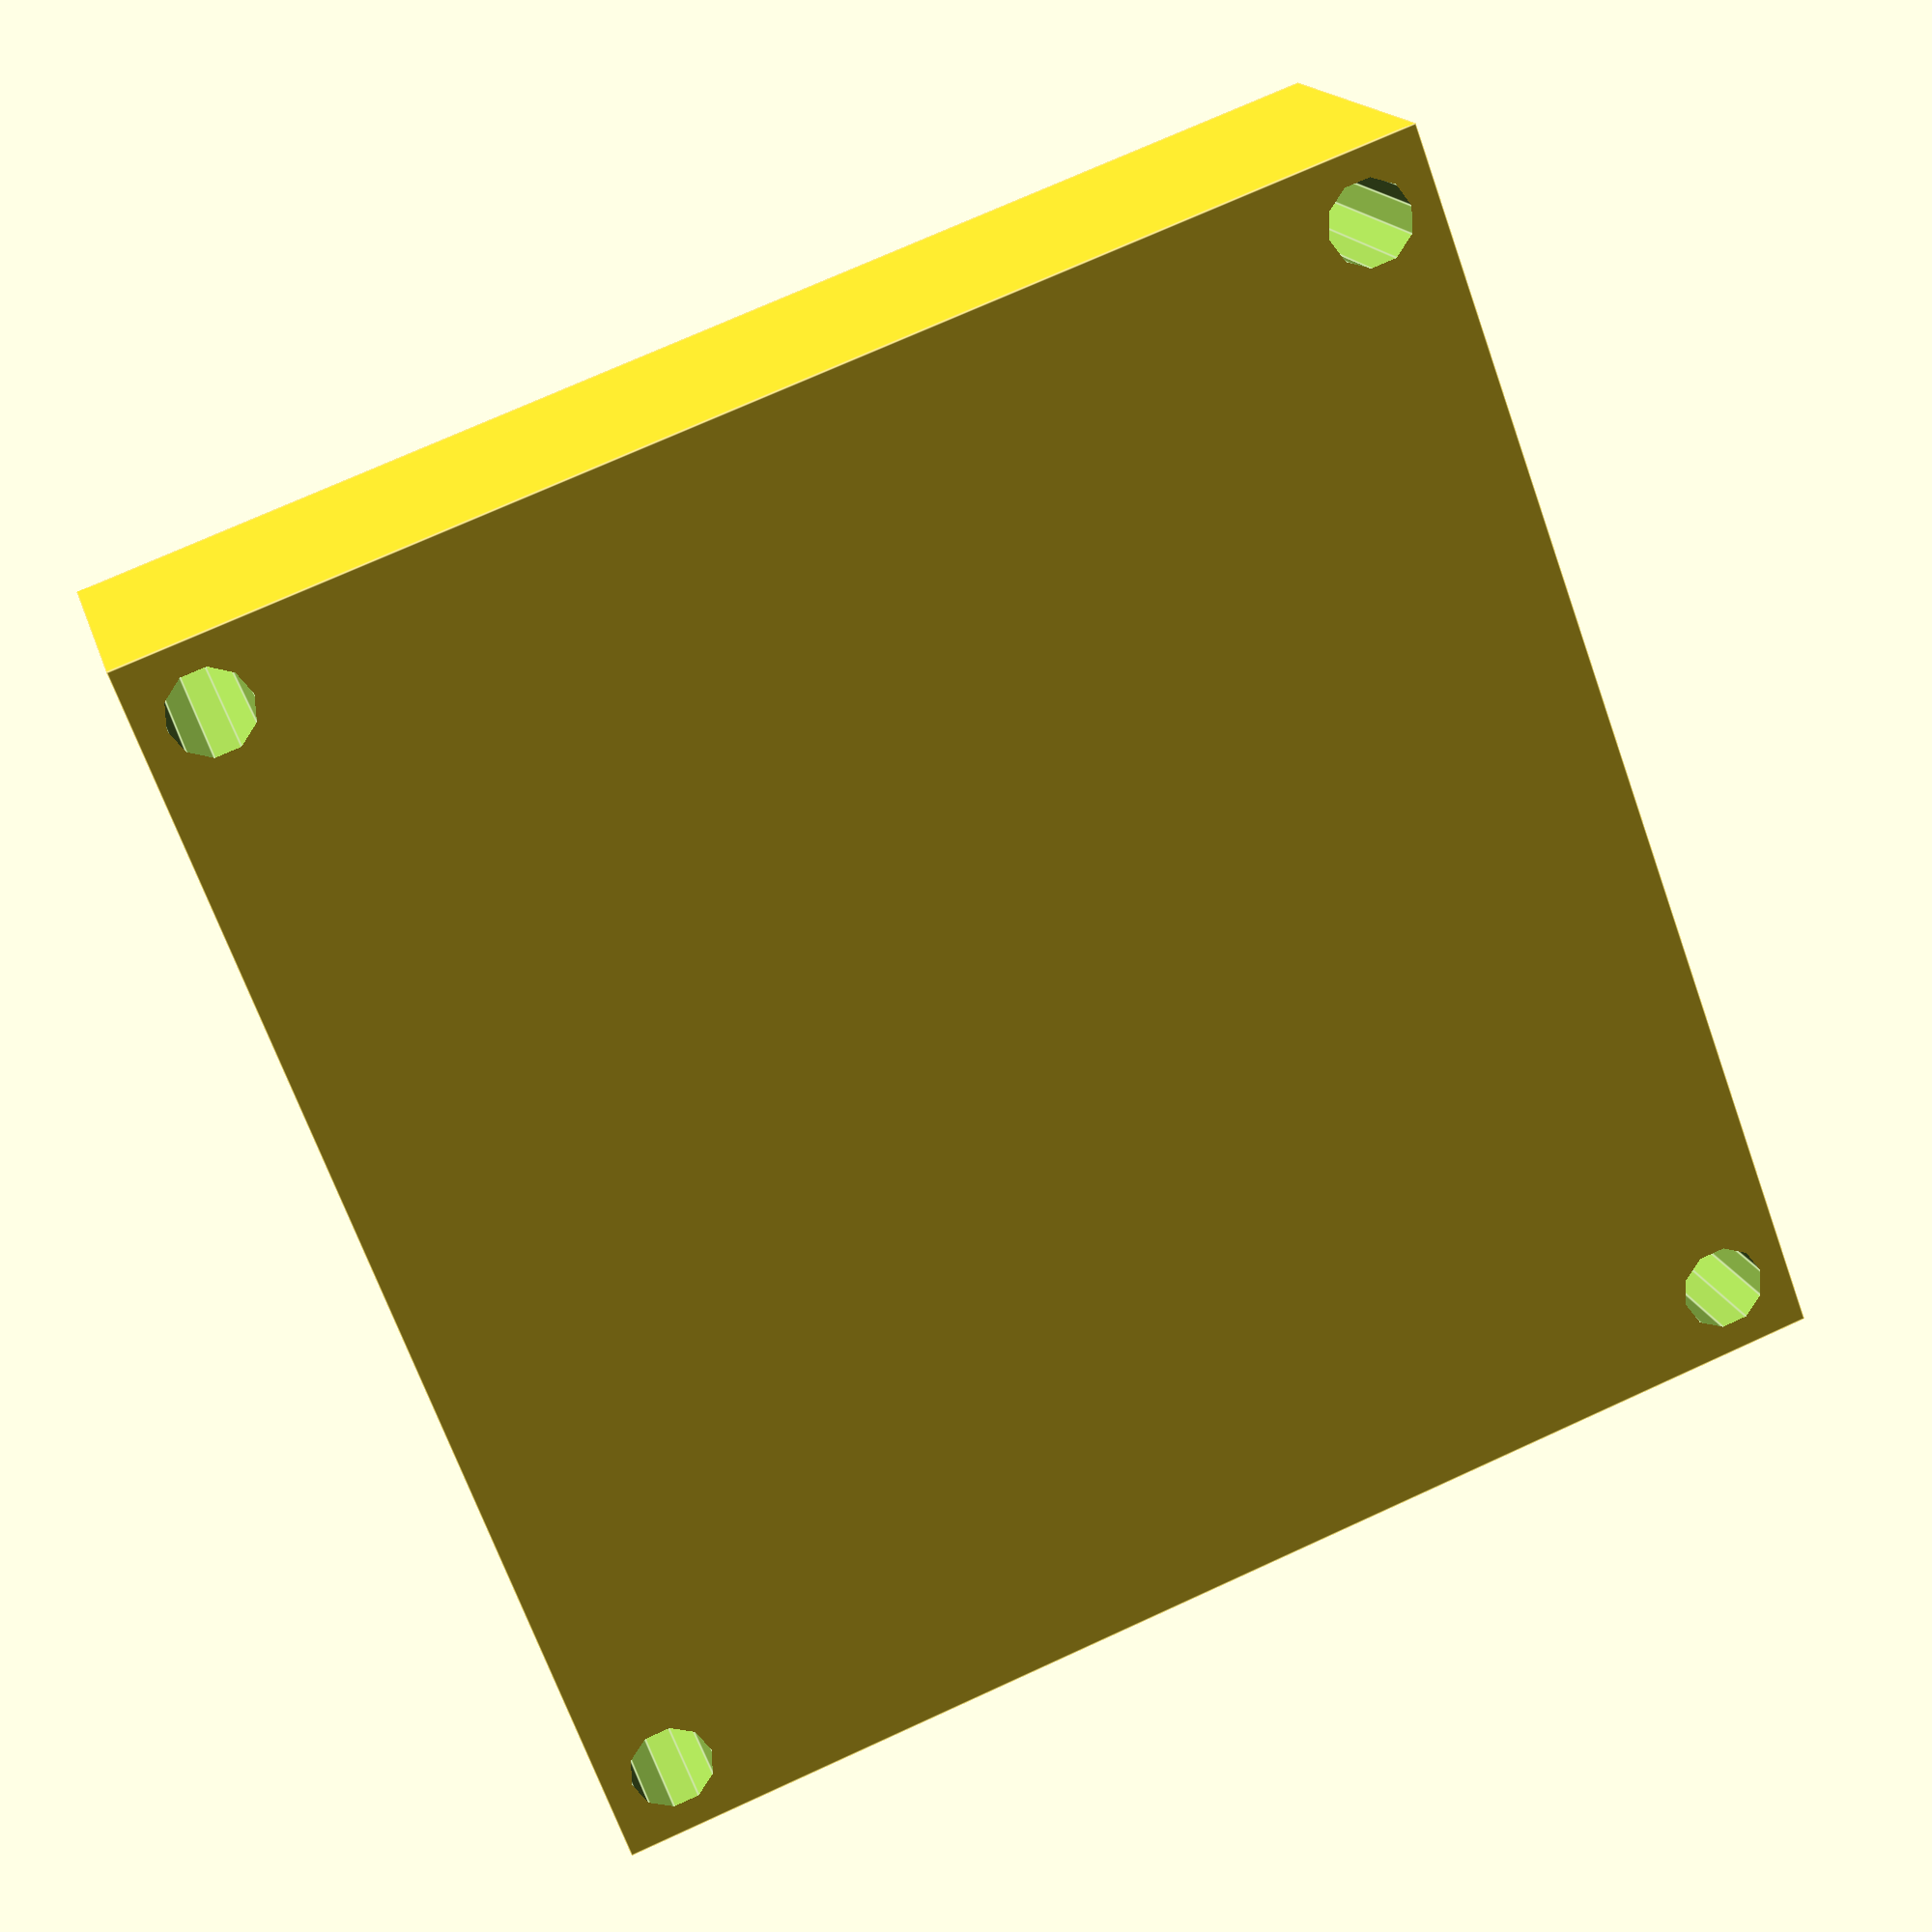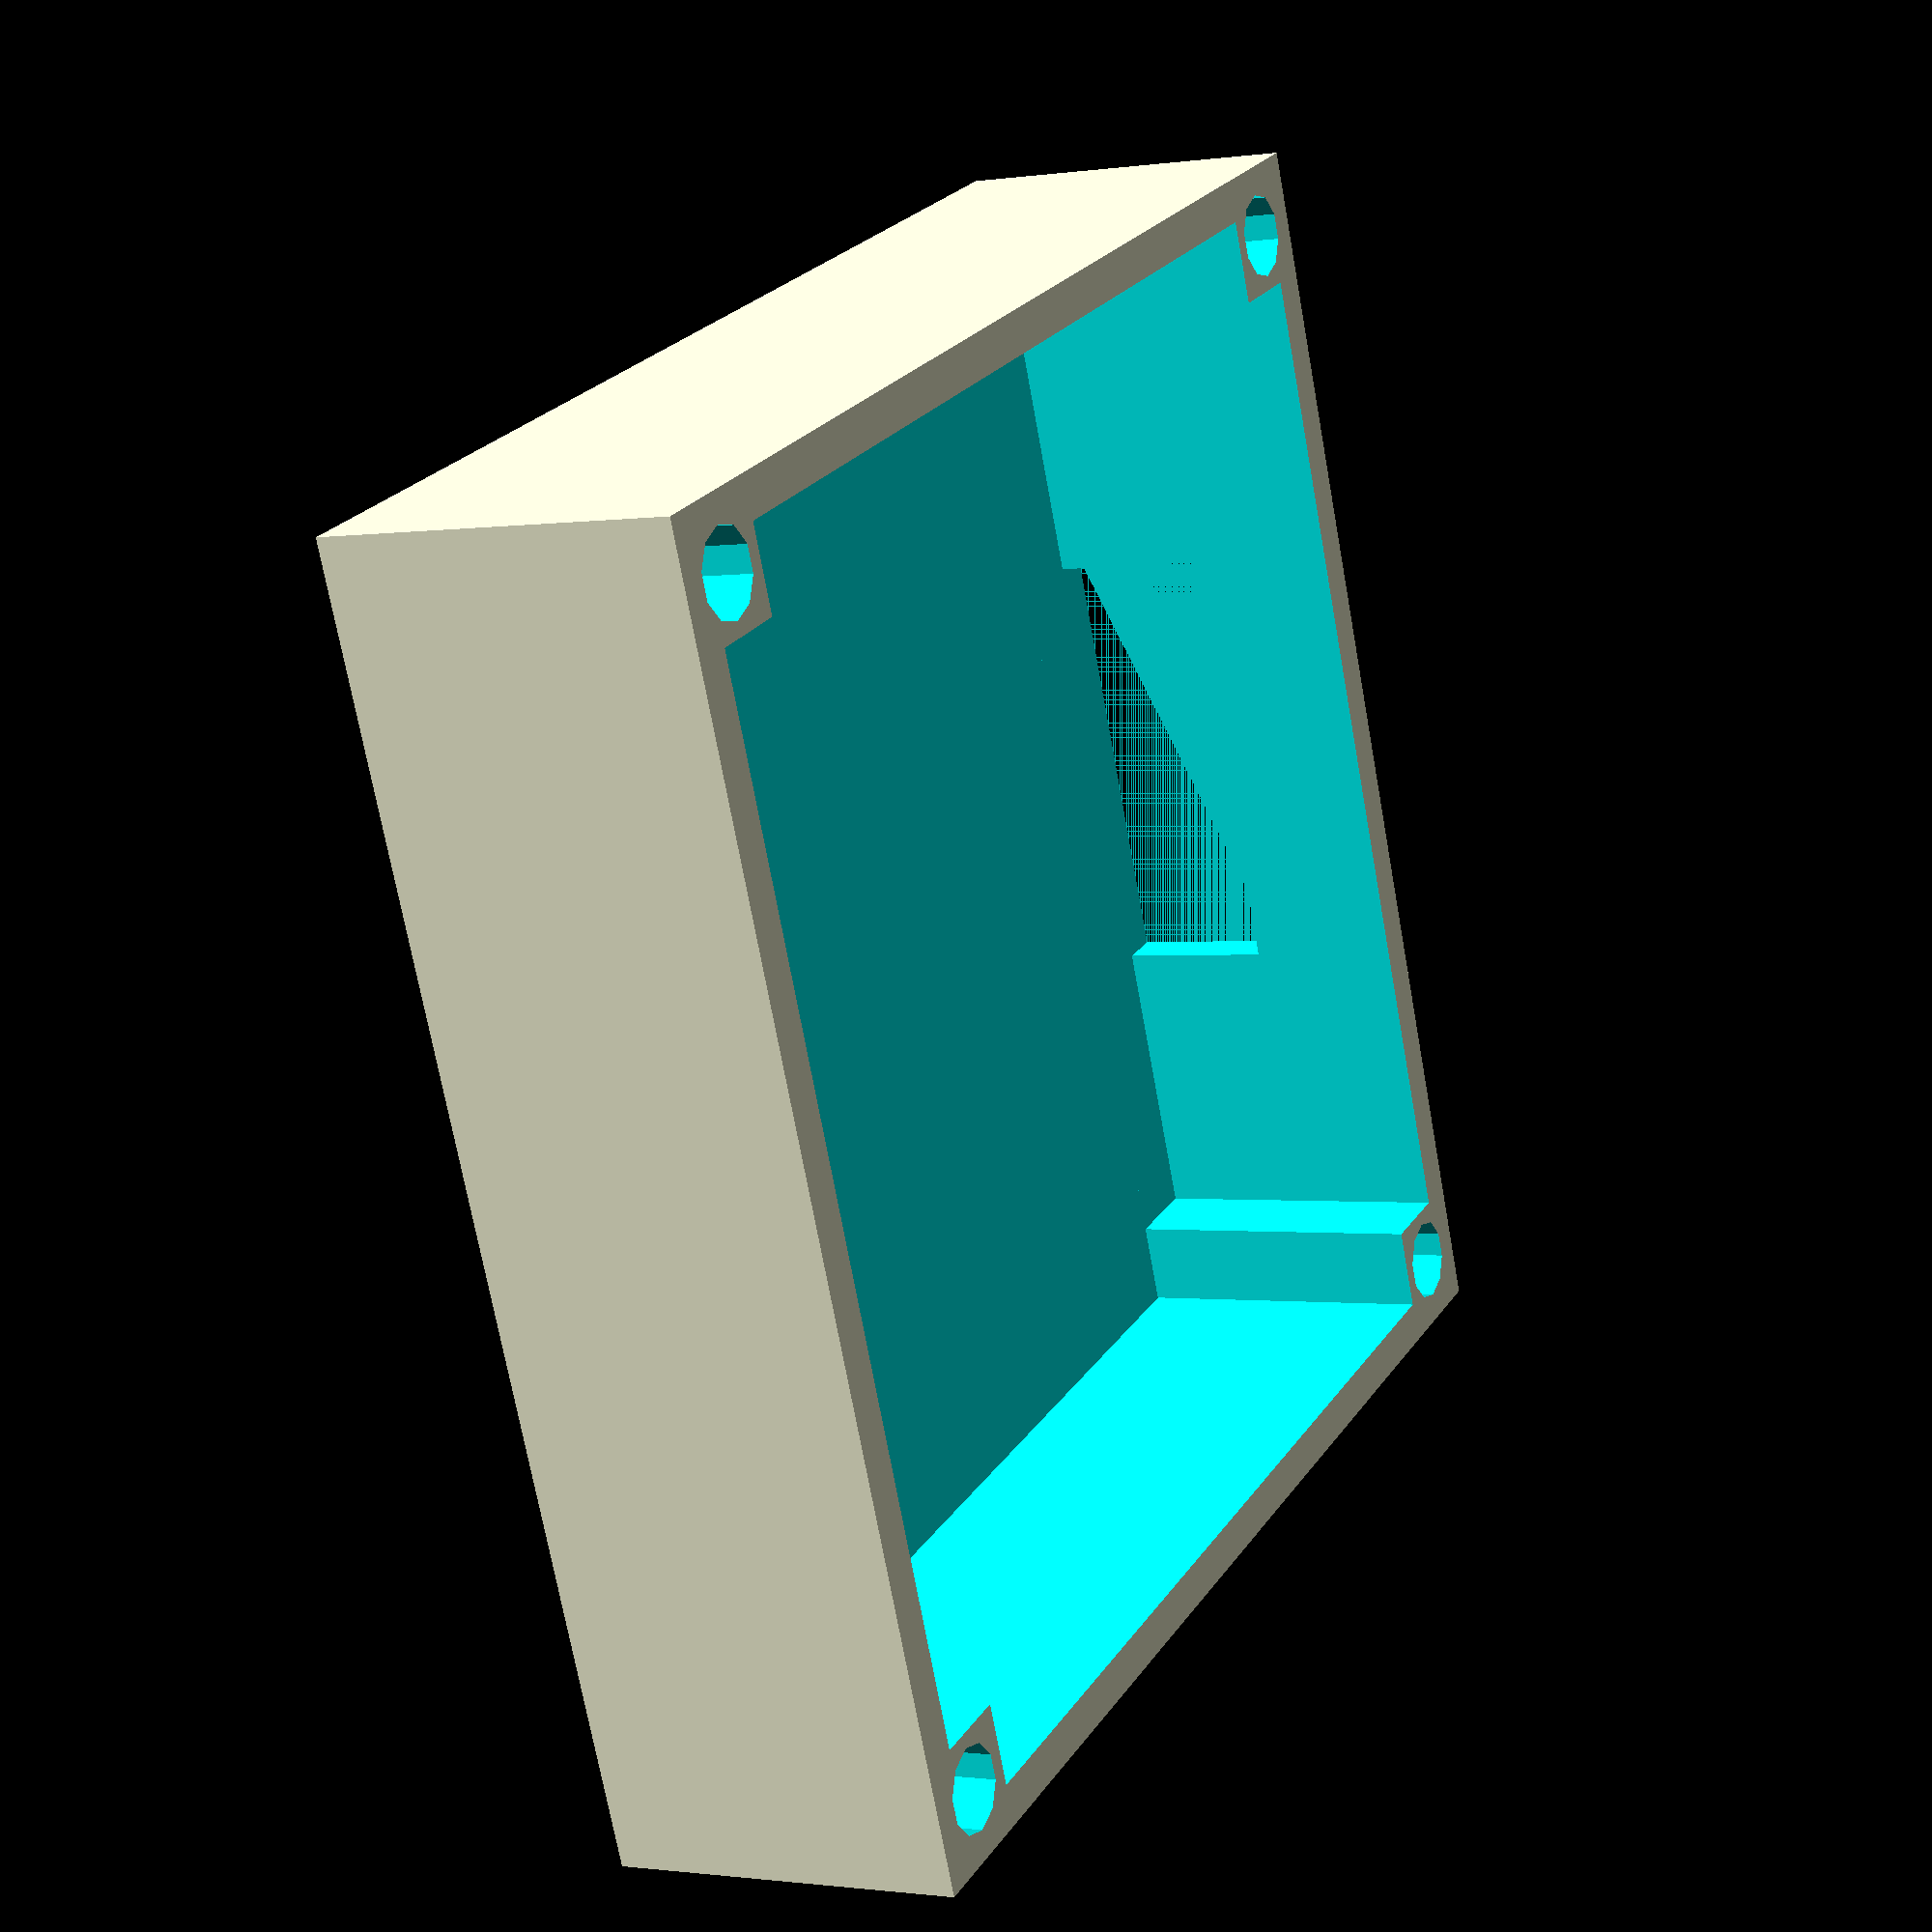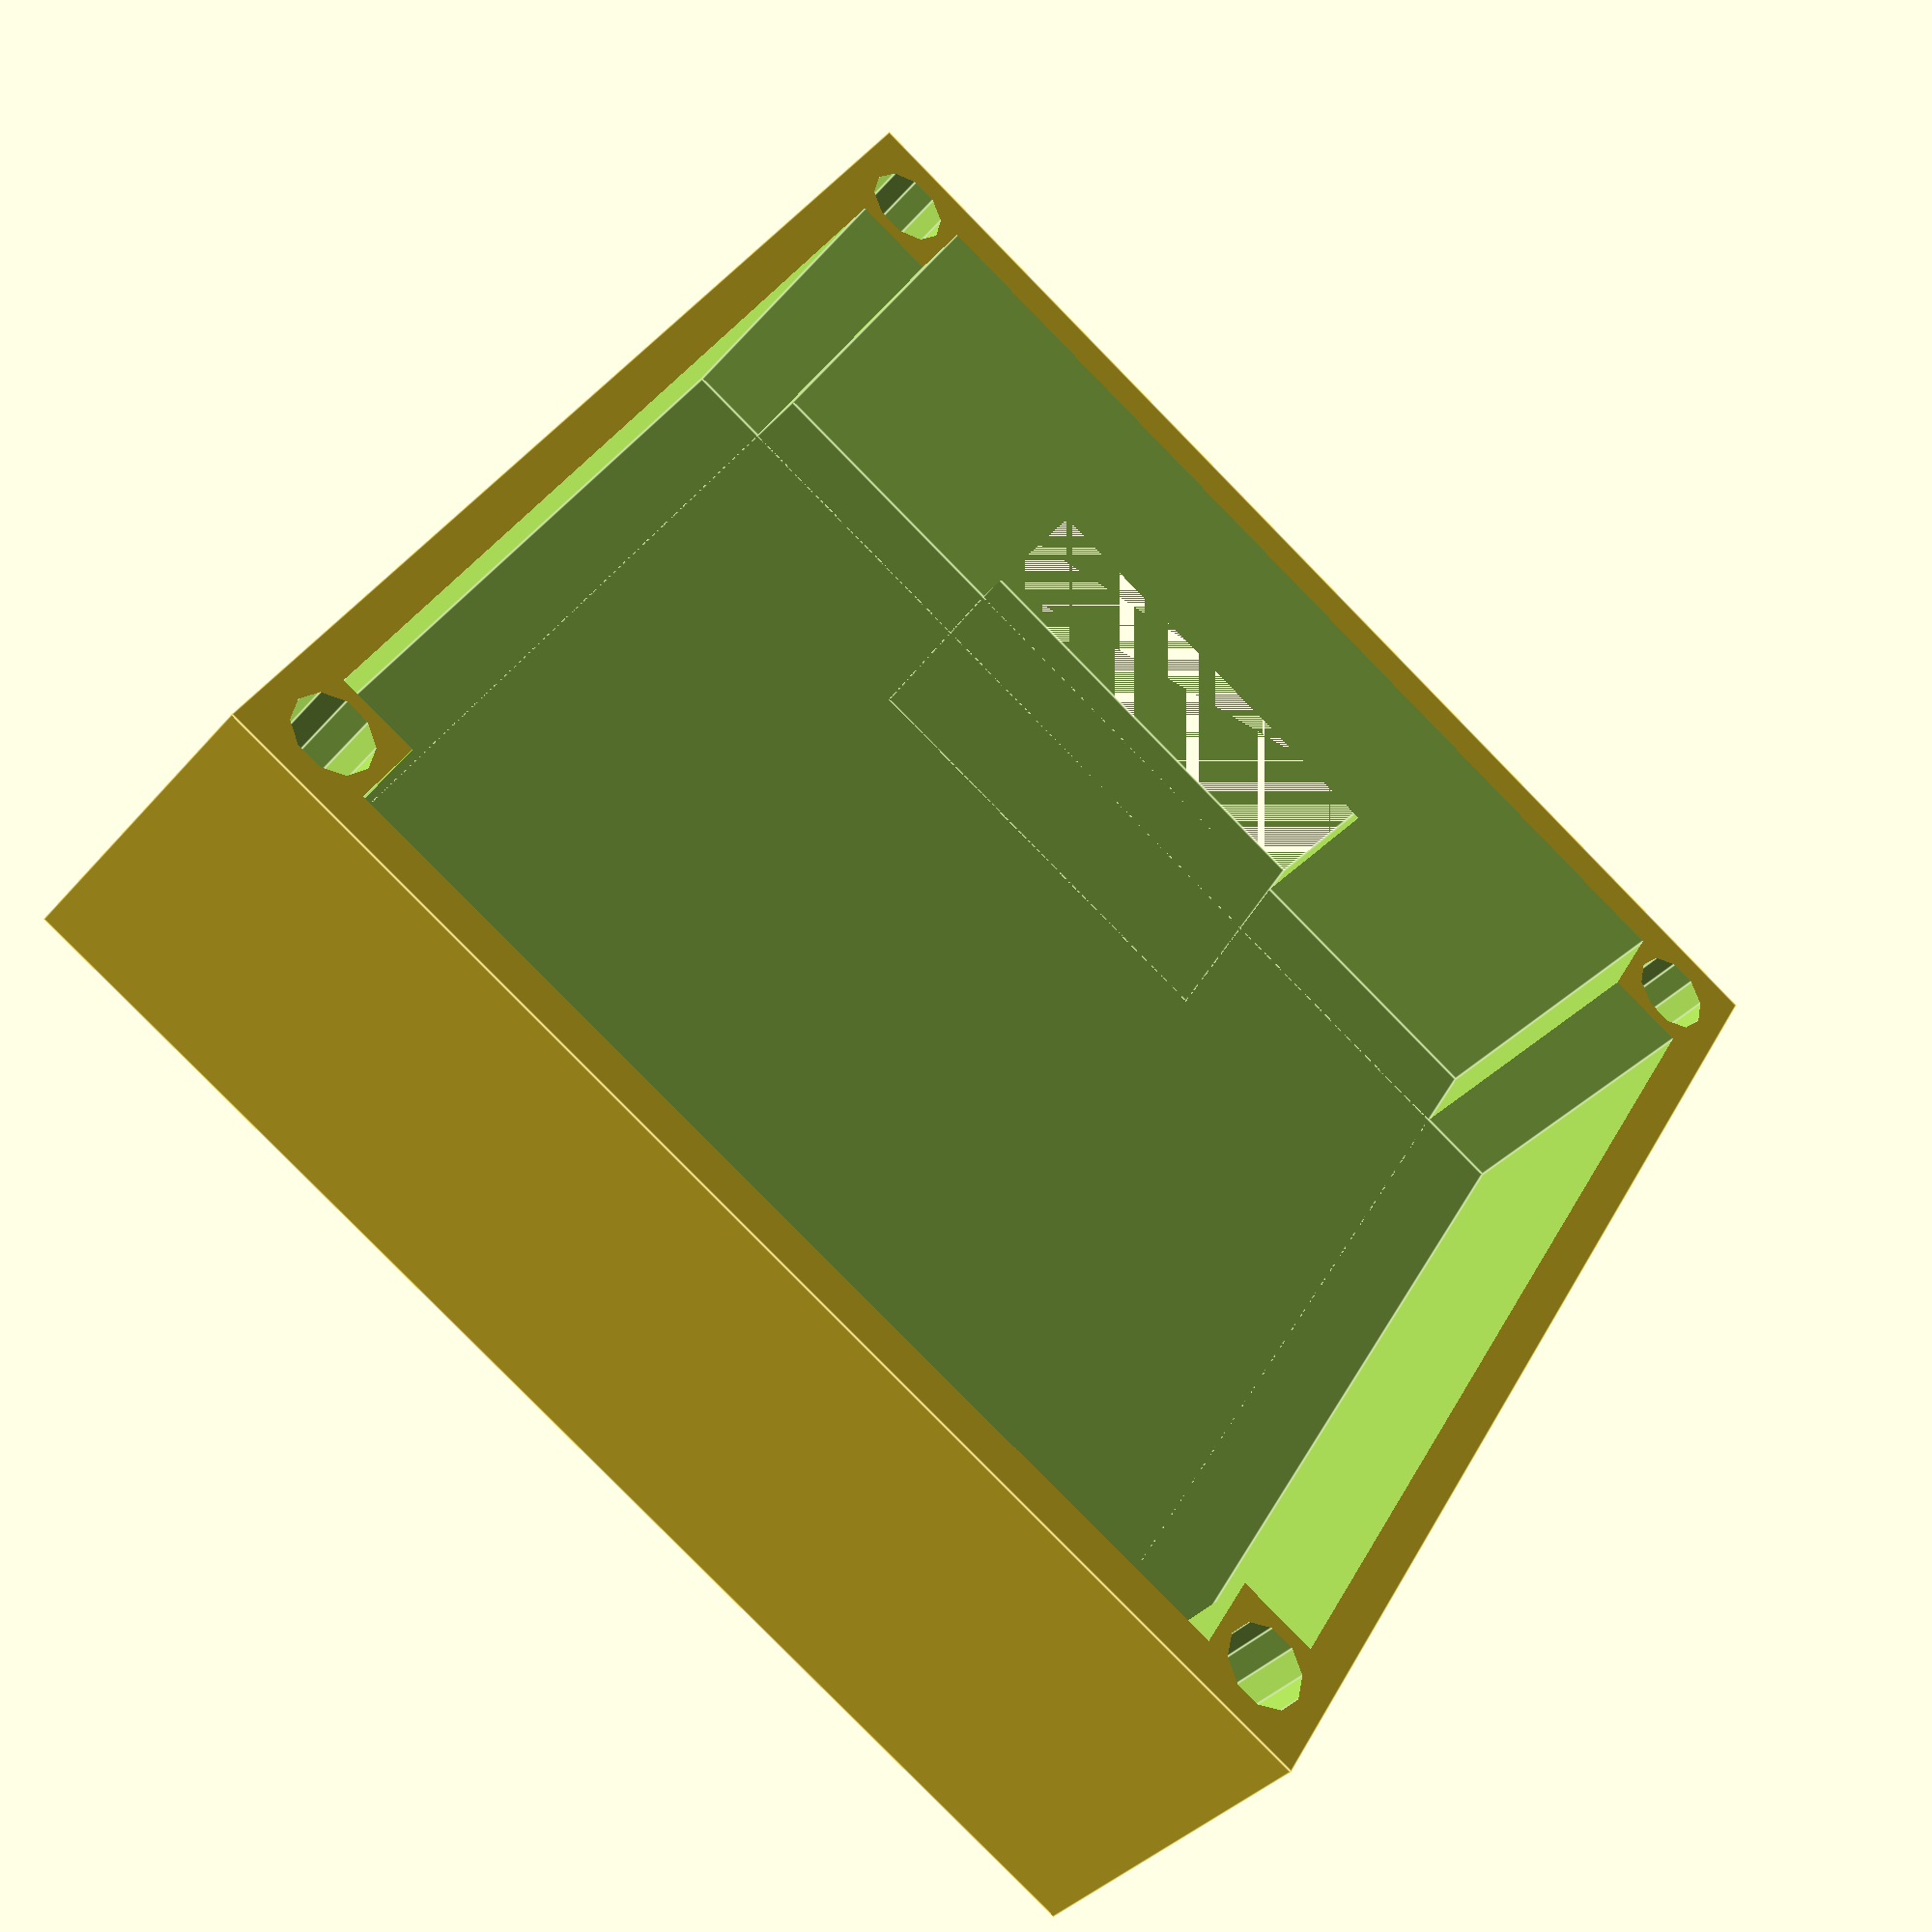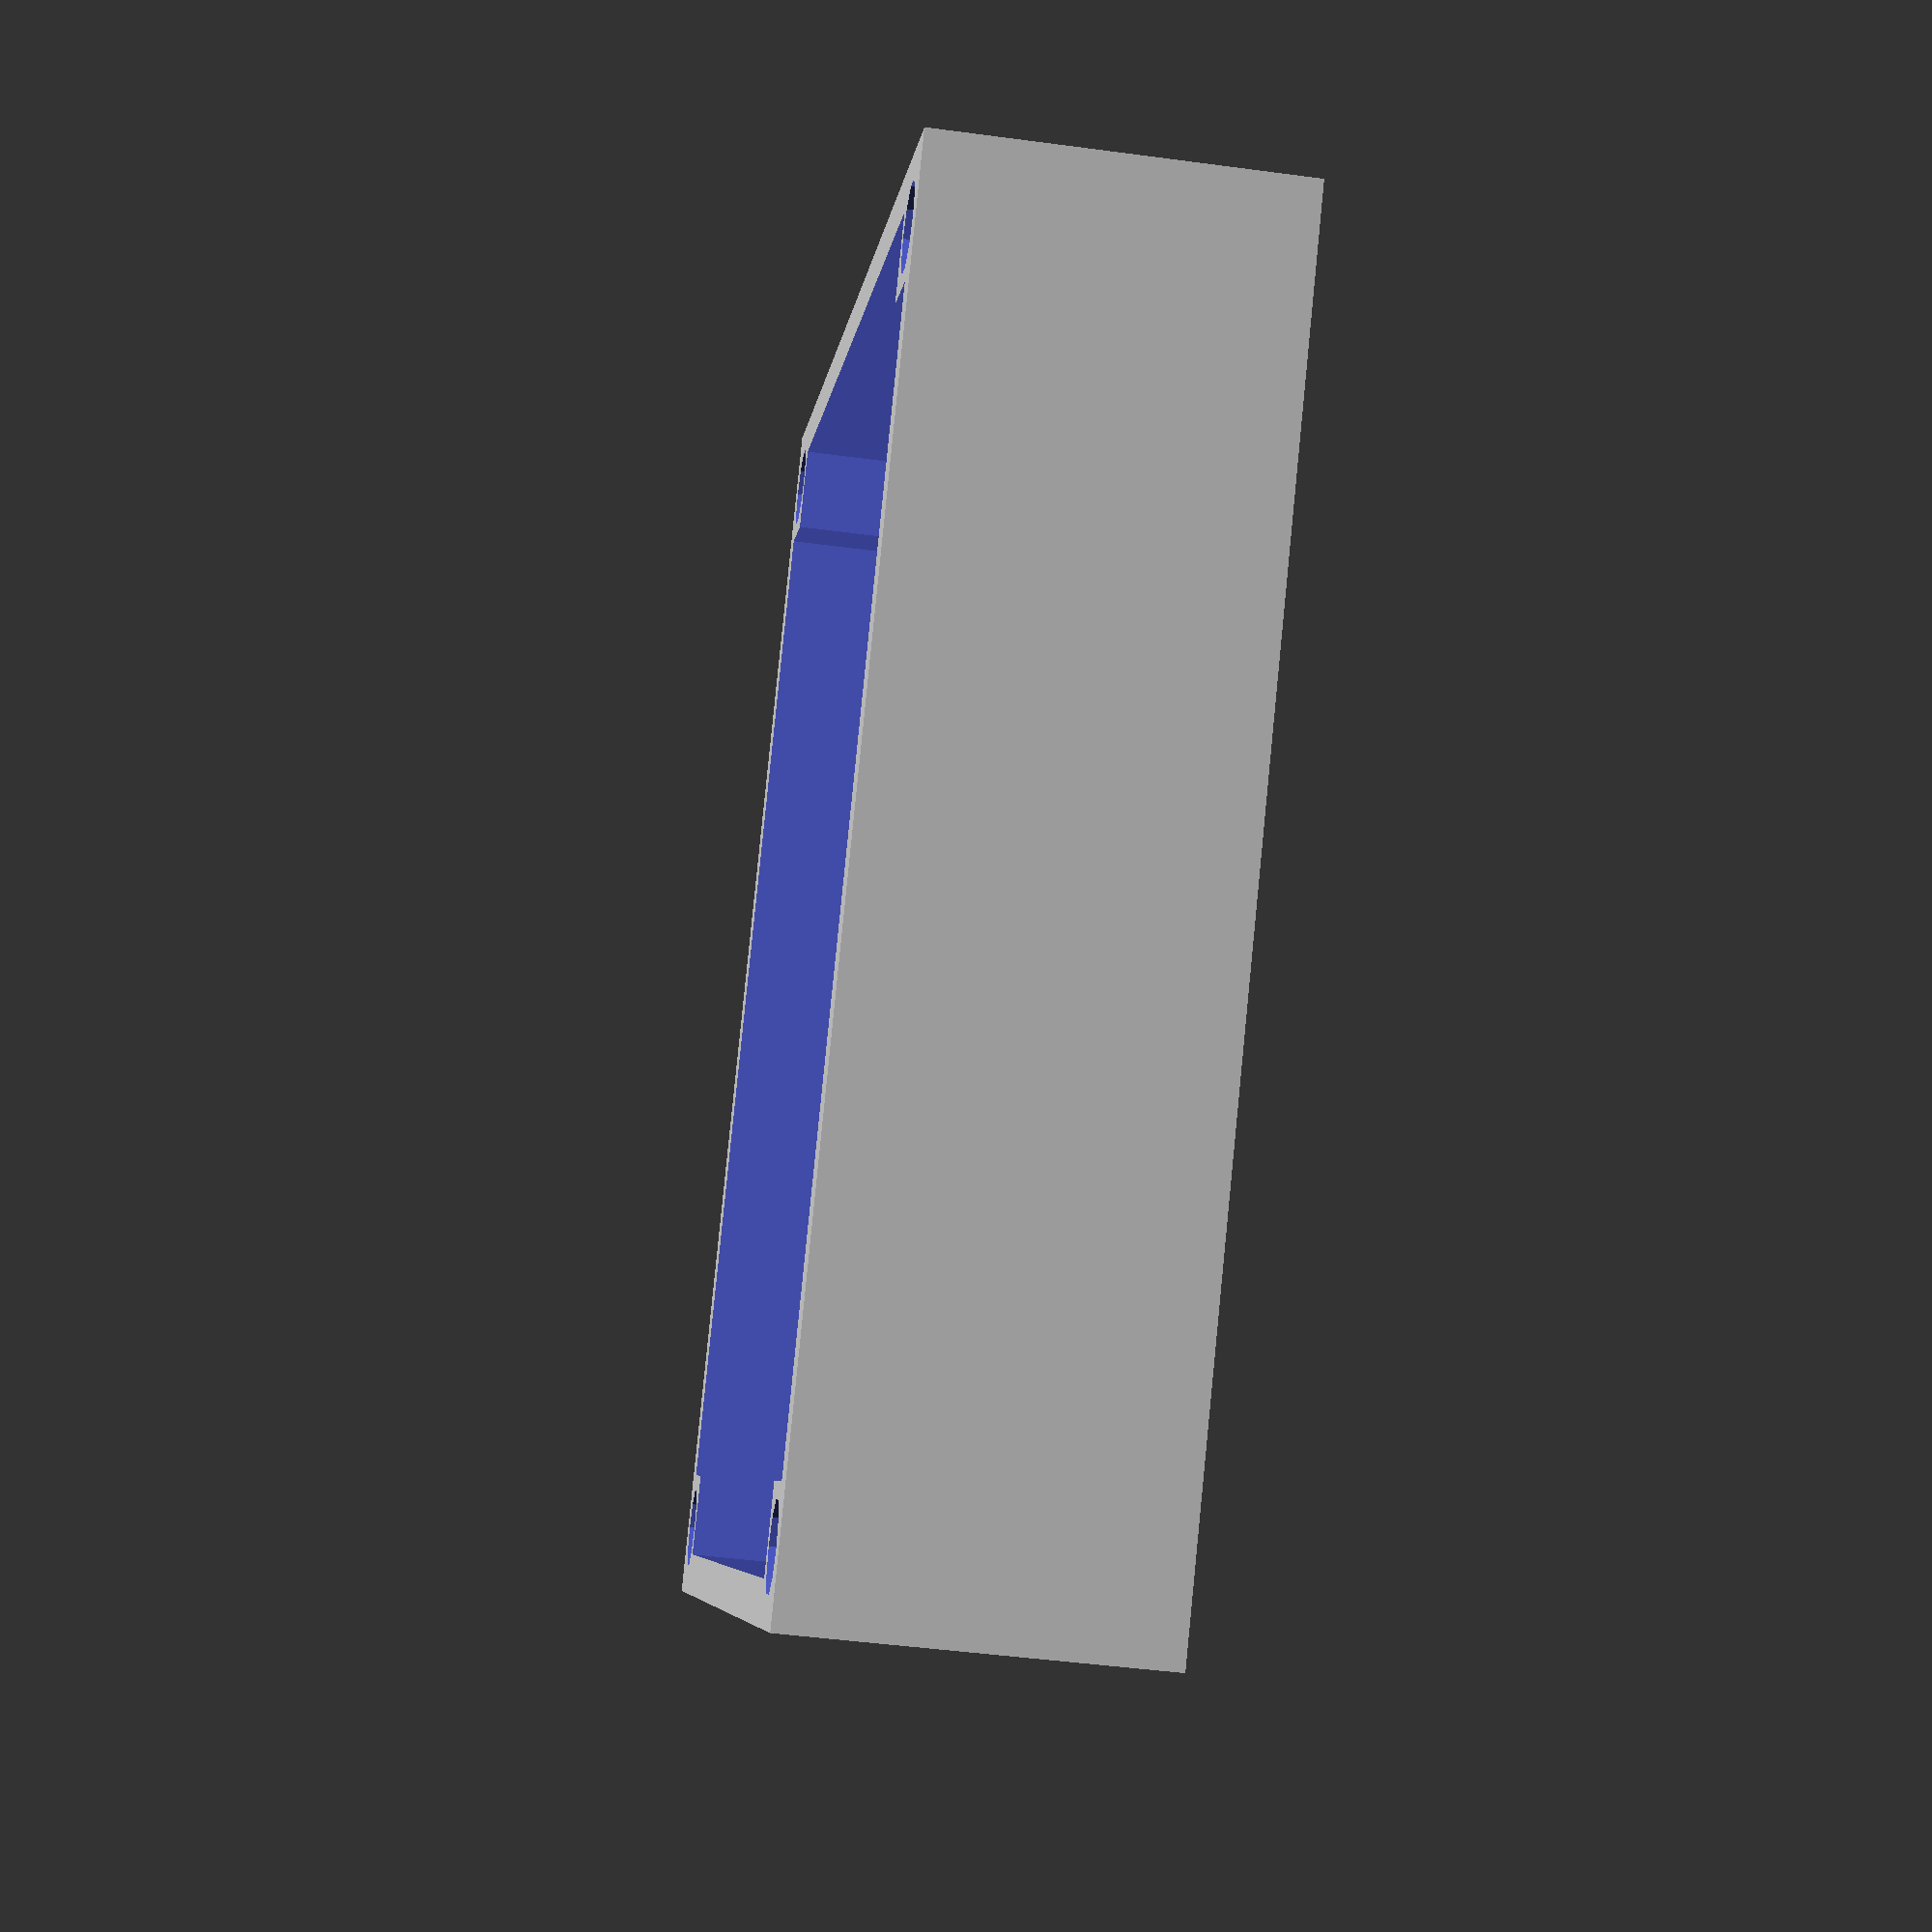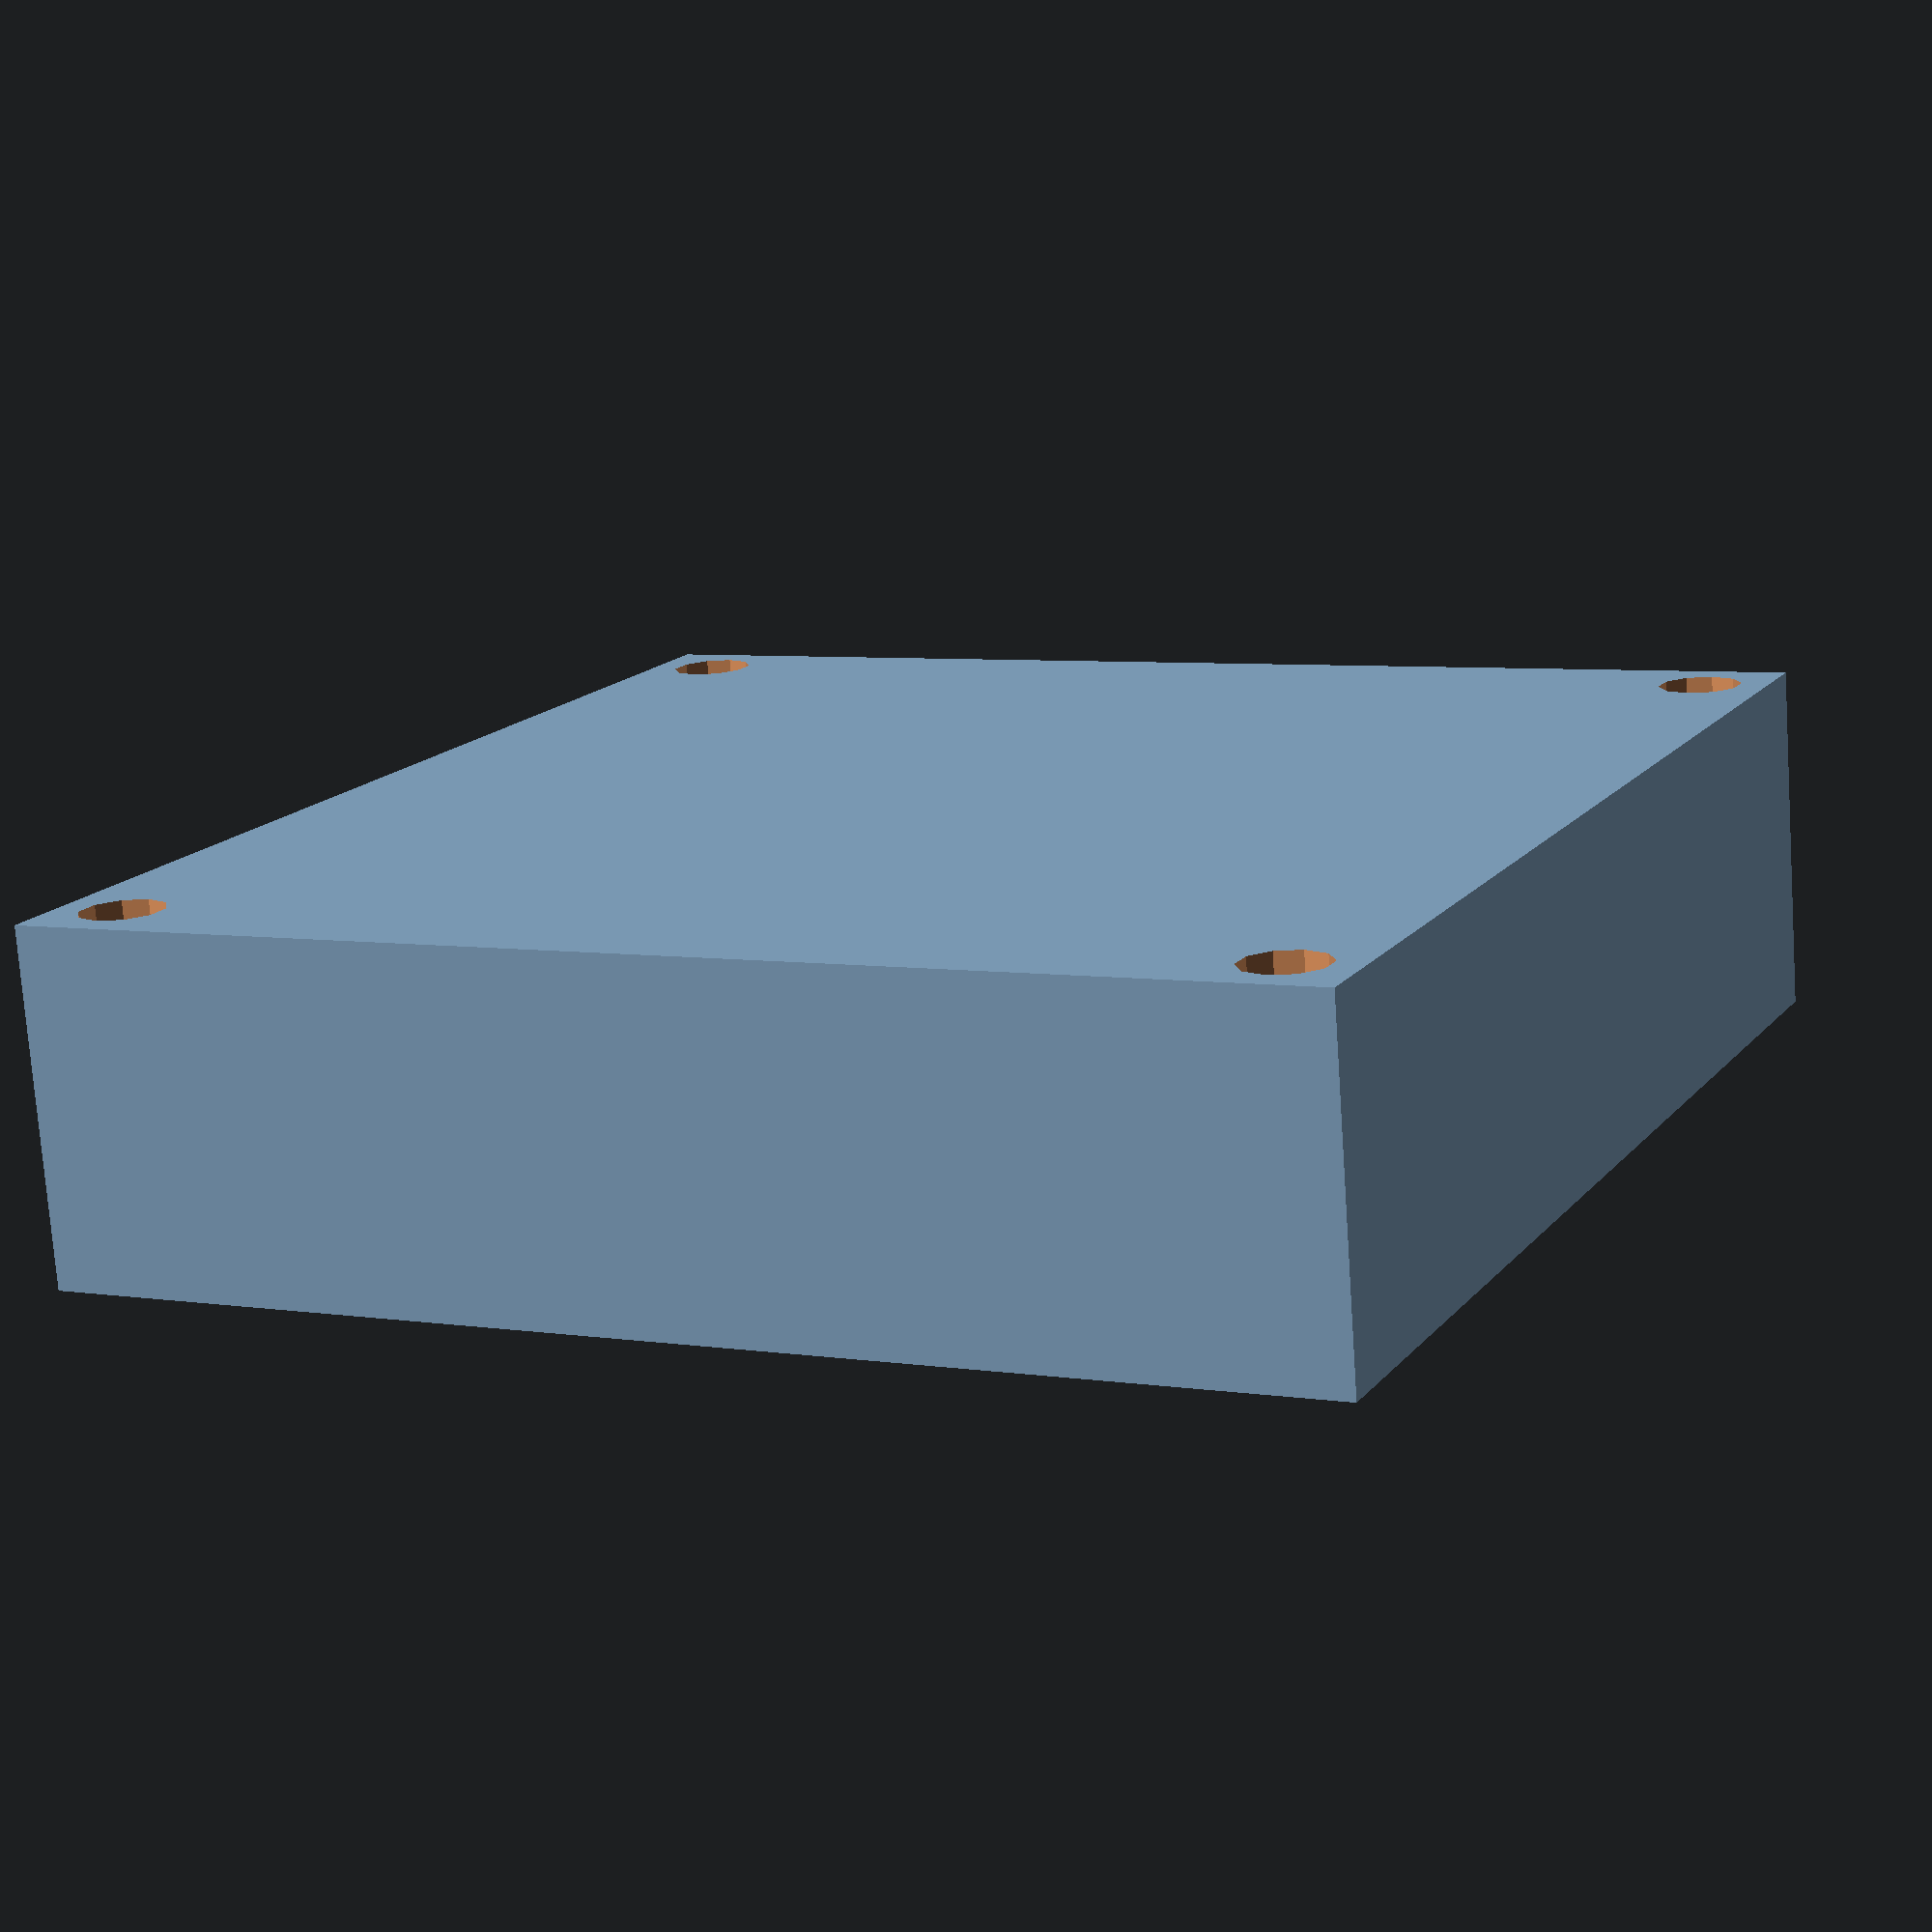
<openscad>
ScrewOffset = 5;
ScrewHole = 3;

BoxEdge = 92;
BoxHeight = 25;
BoxEdgethickness = 3;

//BoxEdgethickness = ScrewOffset + 3;
VentWidgh = 32;
VentHeight = 11;
VentCenter = (BoxEdge - VentWidgh)/2;

boxscrew0 = ScrewOffset;
boxscrew1 = BoxEdge - ScrewOffset;

difference (){
    //cube([x,y,z], center = true/false);
    cube([BoxEdge,BoxEdge,BoxHeight], center=false);

    //Remove the following shapes
    //Translates (moves) its child elements along the specified vector. The argument name is optional.
    //    translate([x, y, z]) { ... }
        translate ([BoxEdgethickness,BoxEdgethickness*3,BoxEdgethickness])
            cube([BoxEdge - (BoxEdgethickness*2),BoxEdge - (BoxEdgethickness*6),30], center=false);
        translate ([BoxEdgethickness*3,BoxEdgethickness,BoxEdgethickness])
            cube([BoxEdge - (BoxEdgethickness*6),BoxEdge - (BoxEdgethickness*2),30], center=false);
        //vent hole
        translate([VentCenter,0,BoxEdgethickness])
            cube([VentWidgh,20,VentHeight]);
        //Screw holes        
        translate([boxscrew0,boxscrew0,-3])
            cylinder(BoxHeight+5,ScrewHole,ScrewHole,center=false);
        translate([boxscrew1,boxscrew0,-3])
            cylinder(BoxHeight+5,ScrewHole,ScrewHole,center=false);
        translate([boxscrew0,boxscrew1,-3])
            cylinder(BoxHeight+5,ScrewHole,ScrewHole,center=false);
        translate([boxscrew1,boxscrew1,-3])
            cylinder(BoxHeight+5,ScrewHole,ScrewHole,center=false);
}
</openscad>
<views>
elev=163.5 azim=200.3 roll=14.2 proj=p view=edges
elev=180.9 azim=67.7 roll=242.0 proj=p view=wireframe
elev=36.7 azim=210.9 roll=324.7 proj=p view=edges
elev=46.7 azim=220.6 roll=81.3 proj=p view=solid
elev=256.0 azim=64.7 roll=356.0 proj=p view=wireframe
</views>
